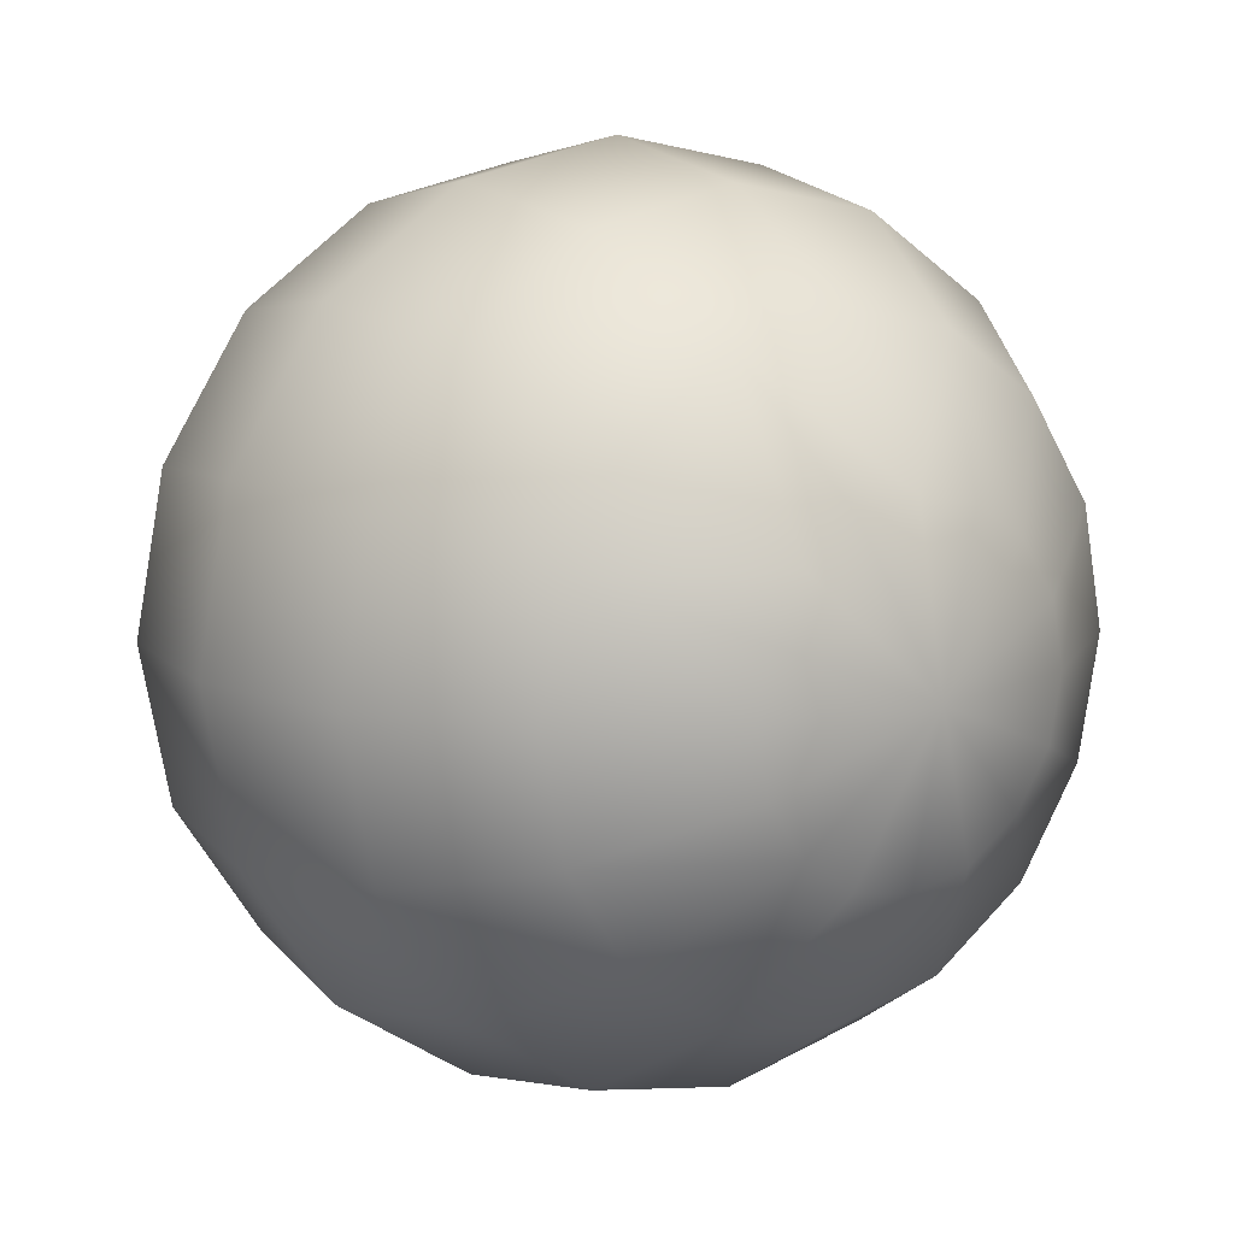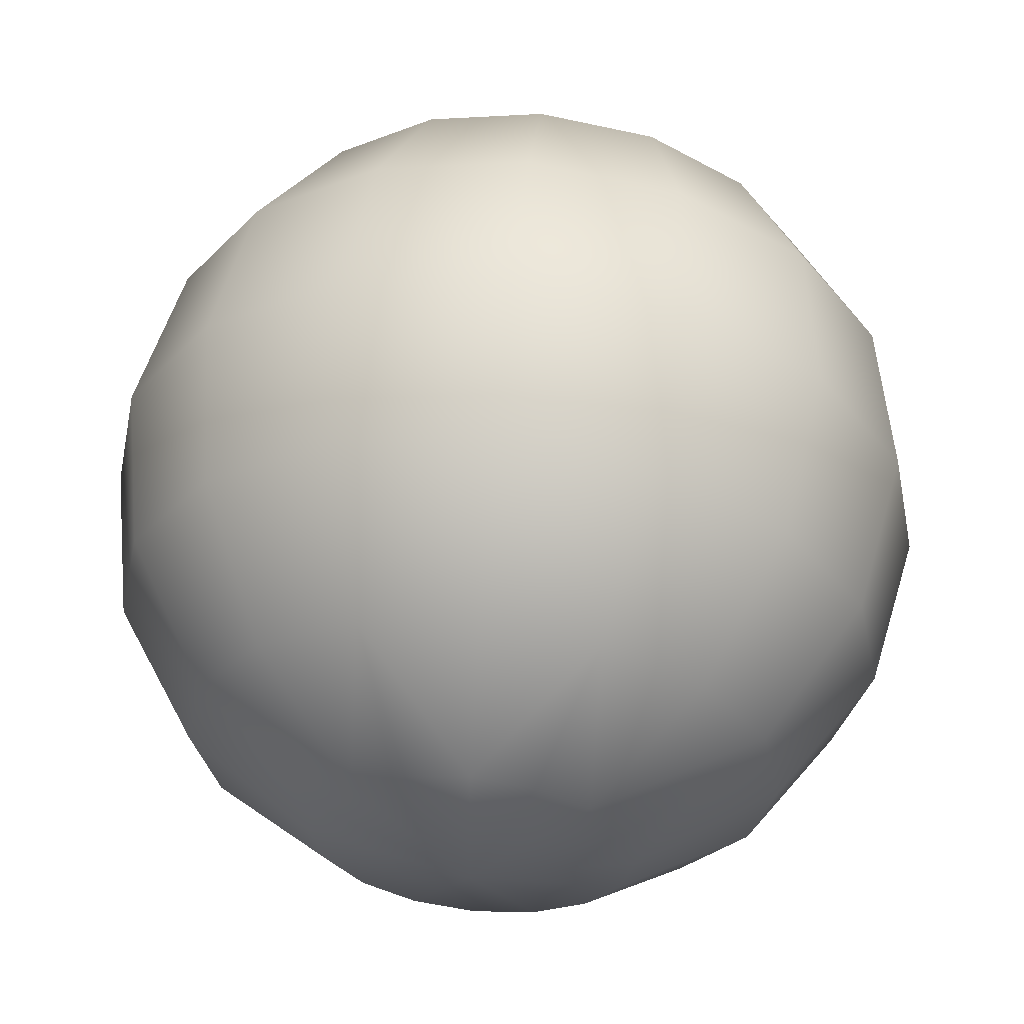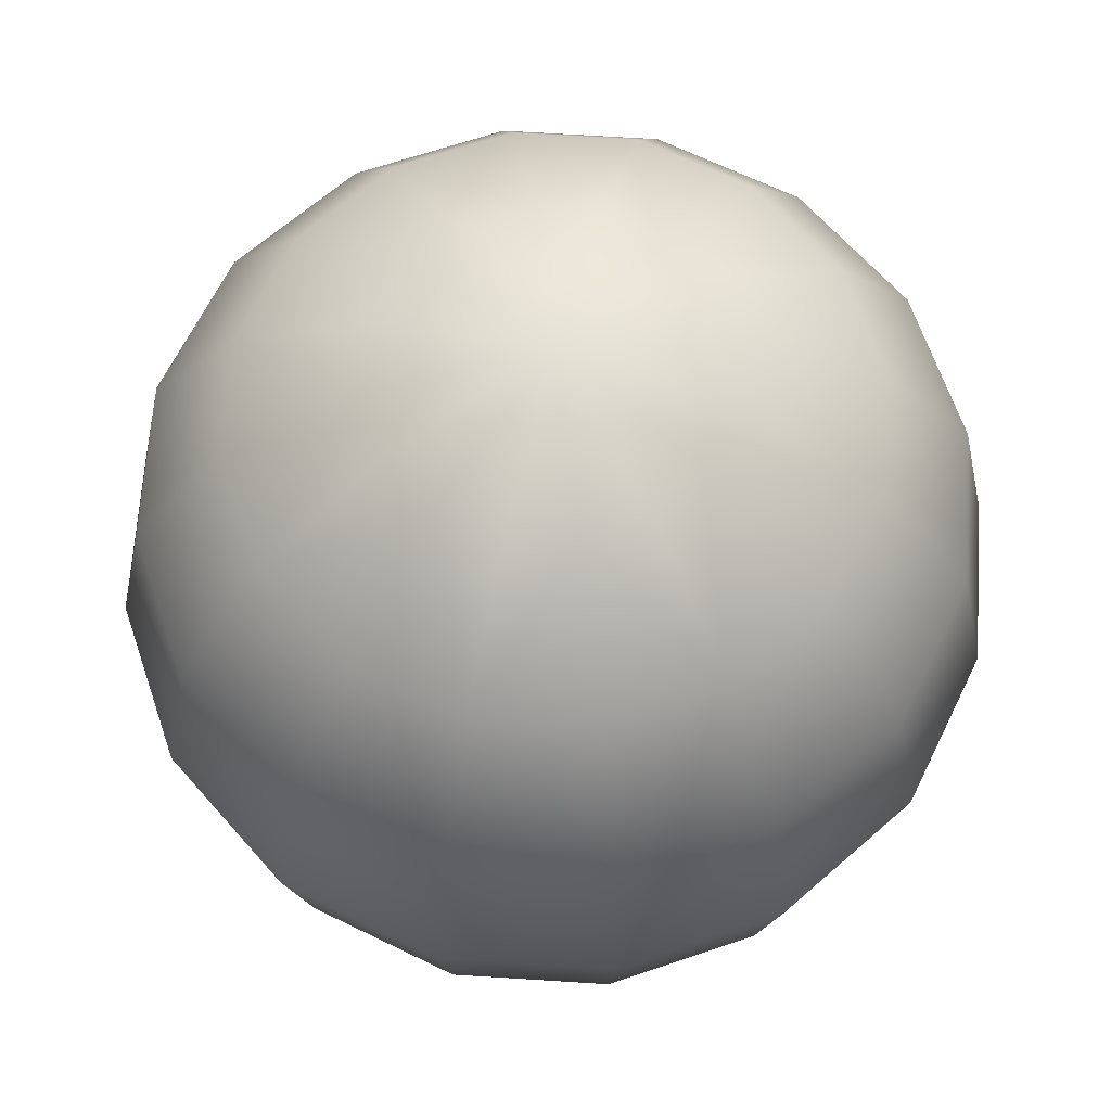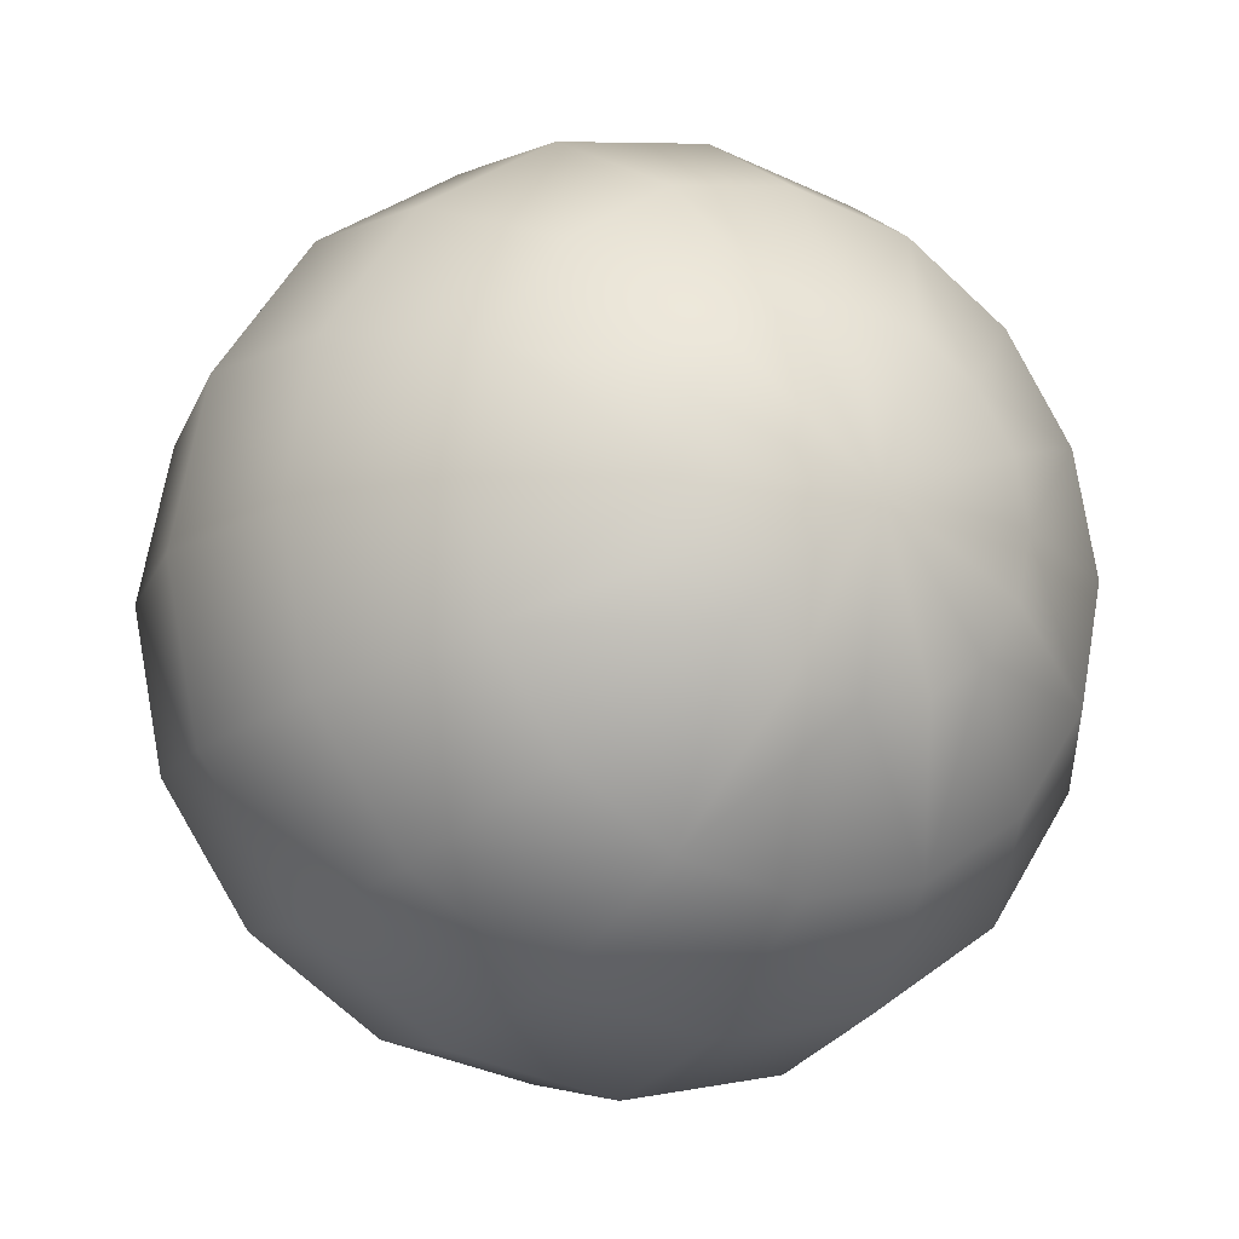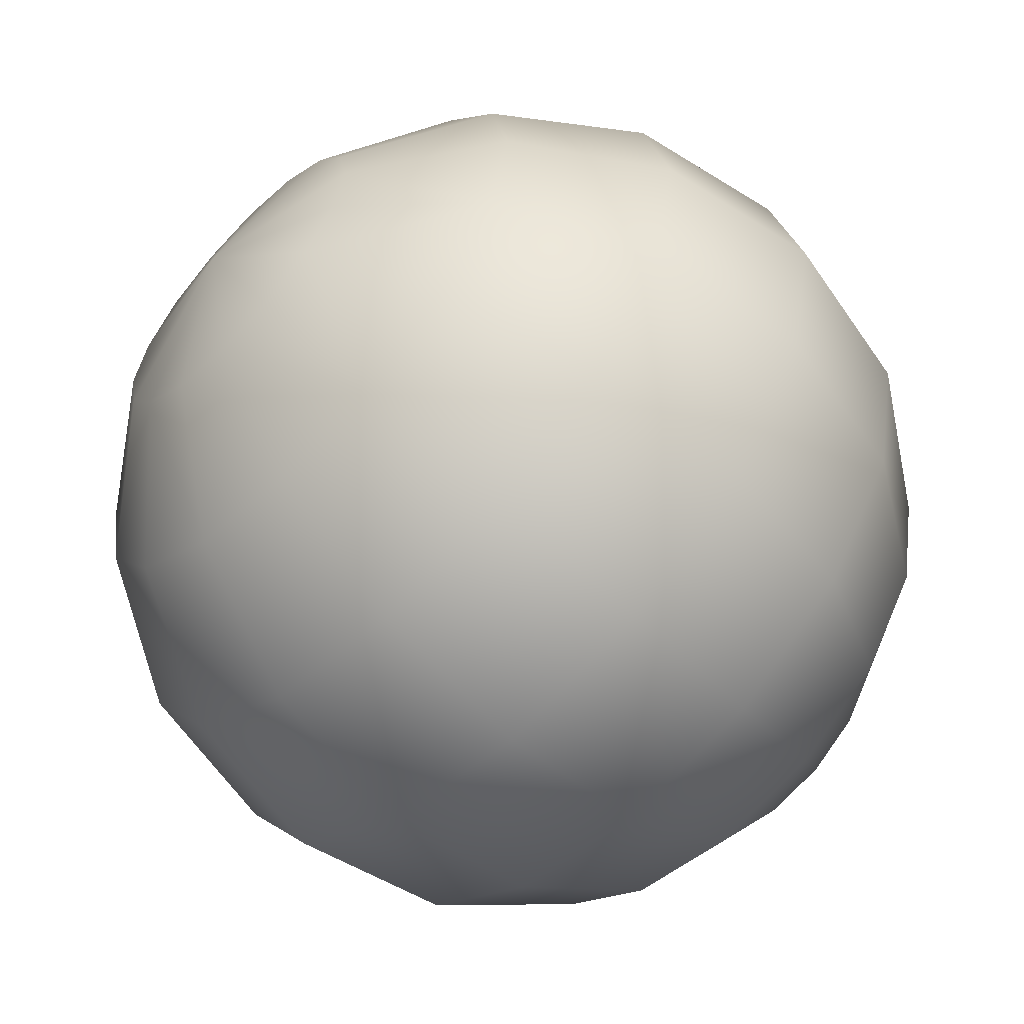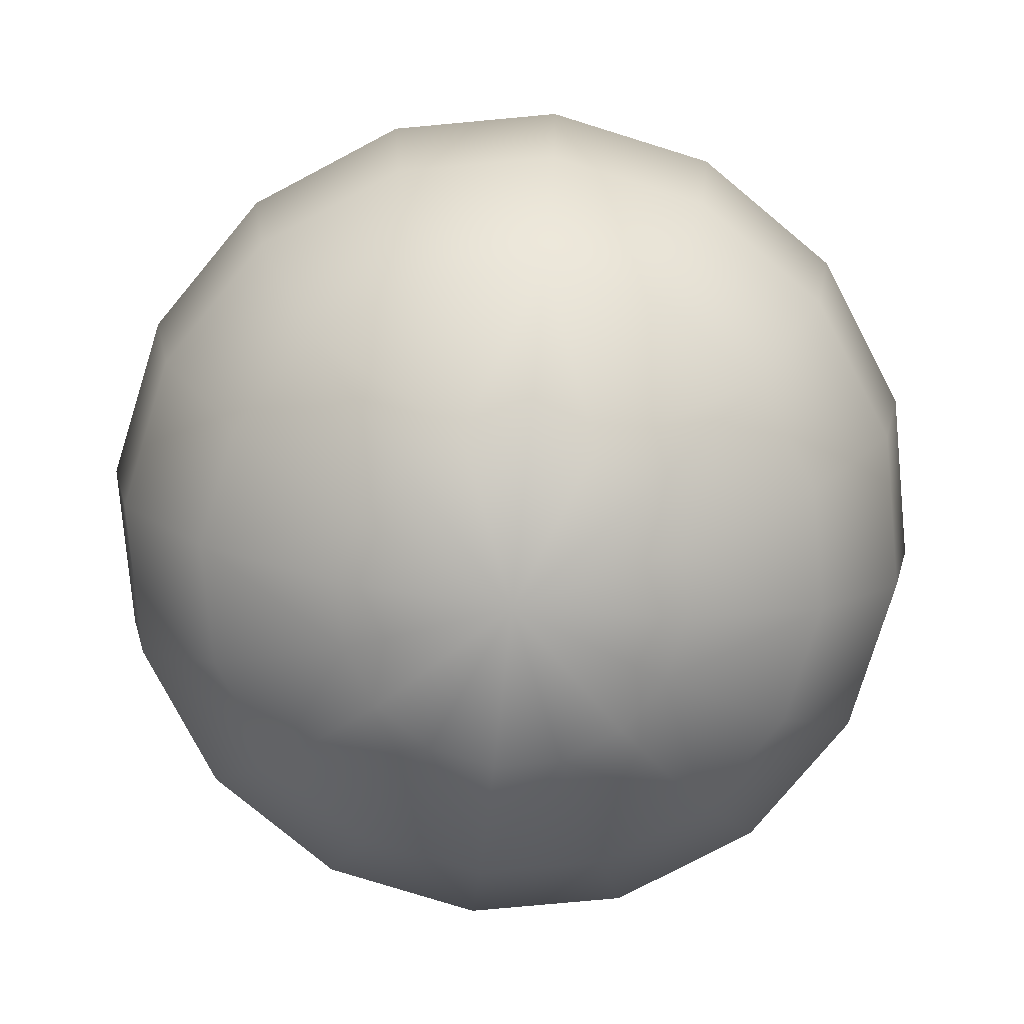
<metadata>
{"format":"obj","ext":"obj","renderer":"f3d","projection":"perspective","resolution":1024,"background":"white","views":[{"elev":11.8,"azim":-37.1,"up":"+Y"},{"elev":58.8,"azim":5.8,"up":"+Y"},{"elev":65.5,"azim":-142.6,"up":"+Z"},{"elev":-15.6,"azim":151.5,"up":"+Y"},{"elev":-59.9,"azim":45.6,"up":"+Y"},{"elev":-78.0,"azim":-73.5,"up":"+Z"}]}
</metadata>
<code>
o sphere2
v 0.09567 1.414e-17 0.231
v 0.08839 -0.03661 0.231
v 0.06765 -0.06765 0.231
v 0.03661 -0.08839 0.231
v 5.858e-18 -0.09567 0.231
v -0.03661 -0.08839 0.231
v -0.06765 -0.06765 0.231
v -0.08839 -0.03661 0.231
v -0.09567 2.427e-18 0.231
v -0.08839 0.03661 0.231
v -0.06765 0.06765 0.231
v -0.03661 0.08839 0.231
v -1.757e-17 0.09567 0.231
v 0.03661 0.08839 0.231
v 0.06765 0.06765 0.231
v 0.08839 0.03661 0.231
v 0.1768 1.082e-17 0.1768
v 0.1633 -0.06765 0.1768
v 0.125 -0.125 0.1768
v 0.06765 -0.1633 0.1768
v 1.082e-17 -0.1768 0.1768
v -0.06765 -0.1633 0.1768
v -0.125 -0.125 0.1768
v -0.1633 -0.06765 0.1768
v -0.1768 -1.082e-17 0.1768
v -0.1633 0.06765 0.1768
v -0.125 0.125 0.1768
v -0.06765 0.1633 0.1768
v -3.247e-17 0.1768 0.1768
v 0.06765 0.1633 0.1768
v 0.125 0.125 0.1768
v 0.1633 0.06765 0.1768
v 0.231 5.858e-18 0.09567
v 0.2134 -0.08839 0.09567
v 0.1633 -0.1633 0.09567
v 0.08839 -0.2134 0.09567
v 1.414e-17 -0.231 0.09567
v -0.08839 -0.2134 0.09567
v -0.1633 -0.1633 0.09567
v -0.2134 -0.08839 0.09567
v -0.231 -2.243e-17 0.09567
v -0.2134 0.08839 0.09567
v -0.1633 0.1633 0.09567
v -0.08839 0.2134 0.09567
v -4.243e-17 0.231 0.09567
v 0.08839 0.2134 0.09567
v 0.1633 0.1633 0.09567
v 0.2134 0.08839 0.09567
v 0.25 9.373e-34 1.531e-17
v 0.231 -0.09567 2.117e-17
v 0.1768 -0.1768 2.613e-17
v 0.09567 -0.231 2.945e-17
v 1.531e-17 -0.25 3.062e-17
v -0.09567 -0.231 2.945e-17
v -0.1768 -0.1768 2.613e-17
v -0.231 -0.09567 2.117e-17
v -0.25 -3.062e-17 1.531e-17
v -0.231 0.09567 9.45e-18
v -0.1768 0.1768 4.484e-18
v -0.09567 0.231 1.165e-18
v -4.592e-17 0.25 0
v 0.09567 0.231 1.165e-18
v 0.1768 0.1768 4.484e-18
v 0.231 0.09567 9.45e-18
v 0.231 -5.858e-18 -0.09567
v 0.2134 -0.08839 -0.09567
v 0.1633 -0.1633 -0.09567
v 0.08839 -0.2134 -0.09567
v 1.414e-17 -0.231 -0.09567
v -0.08839 -0.2134 -0.09567
v -0.1633 -0.1633 -0.09567
v -0.2134 -0.08839 -0.09567
v -0.231 -3.414e-17 -0.09567
v -0.2134 0.08839 -0.09567
v -0.1633 0.1633 -0.09567
v -0.08839 0.2134 -0.09567
v -4.243e-17 0.231 -0.09567
v 0.08839 0.2134 -0.09567
v 0.1633 0.1633 -0.09567
v 0.2134 0.08839 -0.09567
v 0.1768 -1.082e-17 -0.1768
v 0.1633 -0.06765 -0.1768
v 0.125 -0.125 -0.1768
v 0.06765 -0.1633 -0.1768
v 1.082e-17 -0.1768 -0.1768
v -0.06765 -0.1633 -0.1768
v -0.125 -0.125 -0.1768
v -0.1633 -0.06765 -0.1768
v -0.1768 -3.247e-17 -0.1768
v -0.1633 0.06765 -0.1768
v -0.125 0.125 -0.1768
v -0.06765 0.1633 -0.1768
v -3.247e-17 0.1768 -0.1768
v 0.06765 0.1633 -0.1768
v 0.125 0.125 -0.1768
v 0.1633 0.06765 -0.1768
v 0.09567 -1.414e-17 -0.231
v 0.08839 -0.03661 -0.231
v 0.06765 -0.06765 -0.231
v 0.03661 -0.08839 -0.231
v 5.858e-18 -0.09567 -0.231
v -0.03661 -0.08839 -0.231
v -0.06765 -0.06765 -0.231
v -0.08839 -0.03661 -0.231
v -0.09567 -2.586e-17 -0.231
v -0.08839 0.03661 -0.231
v -0.06765 0.06765 -0.231
v -0.03661 0.08839 -0.231
v -1.757e-17 0.09567 -0.231
v 0.03661 0.08839 -0.231
v 0.06765 0.06765 -0.231
v 0.08839 0.03661 -0.231
v 0 1.531e-17 0.25
v 0 -1.531e-17 -0.25
g sphere2
f 1 18 17
f 1 32 16
f 1 113 2
f 2 18 1
f 2 113 3
f 3 18 2
f 3 20 19
f 3 113 4
f 4 20 3
f 4 113 5
f 5 20 4
f 5 22 21
f 5 113 6
f 6 22 5
f 6 113 7
f 7 22 6
f 7 24 23
f 7 113 8
f 8 24 7
f 8 113 9
f 9 24 8
f 9 26 25
f 9 113 10
f 10 26 9
f 10 113 11
f 11 26 10
f 11 28 27
f 11 113 12
f 12 28 11
f 12 113 13
f 13 28 12
f 13 30 29
f 13 113 14
f 14 30 13
f 14 113 15
f 15 30 14
f 15 32 31
f 15 113 16
f 16 32 15
f 16 113 1
f 17 32 1
f 17 33 32
f 18 33 17
f 18 35 34
f 19 18 3
f 19 35 18
f 20 35 19
f 20 37 36
f 21 20 5
f 21 37 20
f 22 37 21
f 22 39 38
f 23 22 7
f 23 39 22
f 24 39 23
f 24 41 40
f 25 24 9
f 25 41 24
f 26 41 25
f 26 43 42
f 27 26 11
f 27 43 26
f 28 43 27
f 28 45 44
f 29 28 13
f 29 45 28
f 30 45 29
f 30 47 46
f 31 30 15
f 31 47 30
f 32 33 48
f 32 47 31
f 33 50 49
f 33 64 48
f 34 33 18
f 34 50 33
f 35 50 34
f 35 52 51
f 36 35 20
f 36 52 35
f 37 52 36
f 37 54 53
f 38 37 22
f 38 54 37
f 39 54 38
f 39 56 55
f 40 39 24
f 40 56 39
f 41 56 40
f 41 58 57
f 42 41 26
f 42 58 41
f 43 58 42
f 43 60 59
f 44 43 28
f 44 60 43
f 45 60 44
f 45 62 61
f 46 45 30
f 46 62 45
f 47 62 46
f 47 64 63
f 48 47 32
f 48 64 47
f 49 64 33
f 49 65 64
f 50 65 49
f 50 67 66
f 51 50 35
f 51 67 50
f 52 67 51
f 52 69 68
f 53 52 37
f 53 69 52
f 54 69 53
f 54 71 70
f 55 54 39
f 55 71 54
f 56 71 55
f 56 73 72
f 57 56 41
f 57 73 56
f 58 73 57
f 58 75 74
f 59 58 43
f 59 75 58
f 60 75 59
f 60 77 76
f 61 60 45
f 61 77 60
f 62 77 61
f 62 79 78
f 63 62 47
f 63 79 62
f 64 65 80
f 64 79 63
f 65 82 81
f 65 96 80
f 66 65 50
f 66 82 65
f 67 82 66
f 67 84 83
f 68 67 52
f 68 84 67
f 69 84 68
f 69 86 85
f 70 69 54
f 70 86 69
f 71 86 70
f 71 88 87
f 72 71 56
f 72 88 71
f 73 88 72
f 73 90 89
f 74 73 58
f 74 90 73
f 75 90 74
f 75 92 91
f 76 75 60
f 76 92 75
f 77 92 76
f 77 94 93
f 78 77 62
f 78 94 77
f 79 94 78
f 79 96 95
f 80 79 64
f 80 96 79
f 81 96 65
f 81 97 96
f 82 97 81
f 82 99 98
f 83 82 67
f 83 99 82
f 84 99 83
f 84 101 100
f 85 84 69
f 85 101 84
f 86 101 85
f 86 103 102
f 87 86 71
f 87 103 86
f 88 103 87
f 88 105 104
f 89 88 73
f 89 105 88
f 90 105 89
f 90 107 106
f 91 90 75
f 91 107 90
f 92 107 91
f 92 109 108
f 93 92 77
f 93 109 92
f 94 109 93
f 94 111 110
f 95 94 79
f 95 111 94
f 96 97 112
f 96 111 95
f 97 114 112
f 98 97 82
f 98 114 97
f 99 114 98
f 100 99 84
f 100 114 99
f 101 114 100
f 102 101 86
f 102 114 101
f 103 114 102
f 104 103 88
f 104 114 103
f 105 114 104
f 106 105 90
f 106 114 105
f 107 114 106
f 108 107 92
f 108 114 107
f 109 114 108
f 110 109 94
f 110 114 109
f 111 114 110
f 112 111 96
f 112 114 111

</code>
